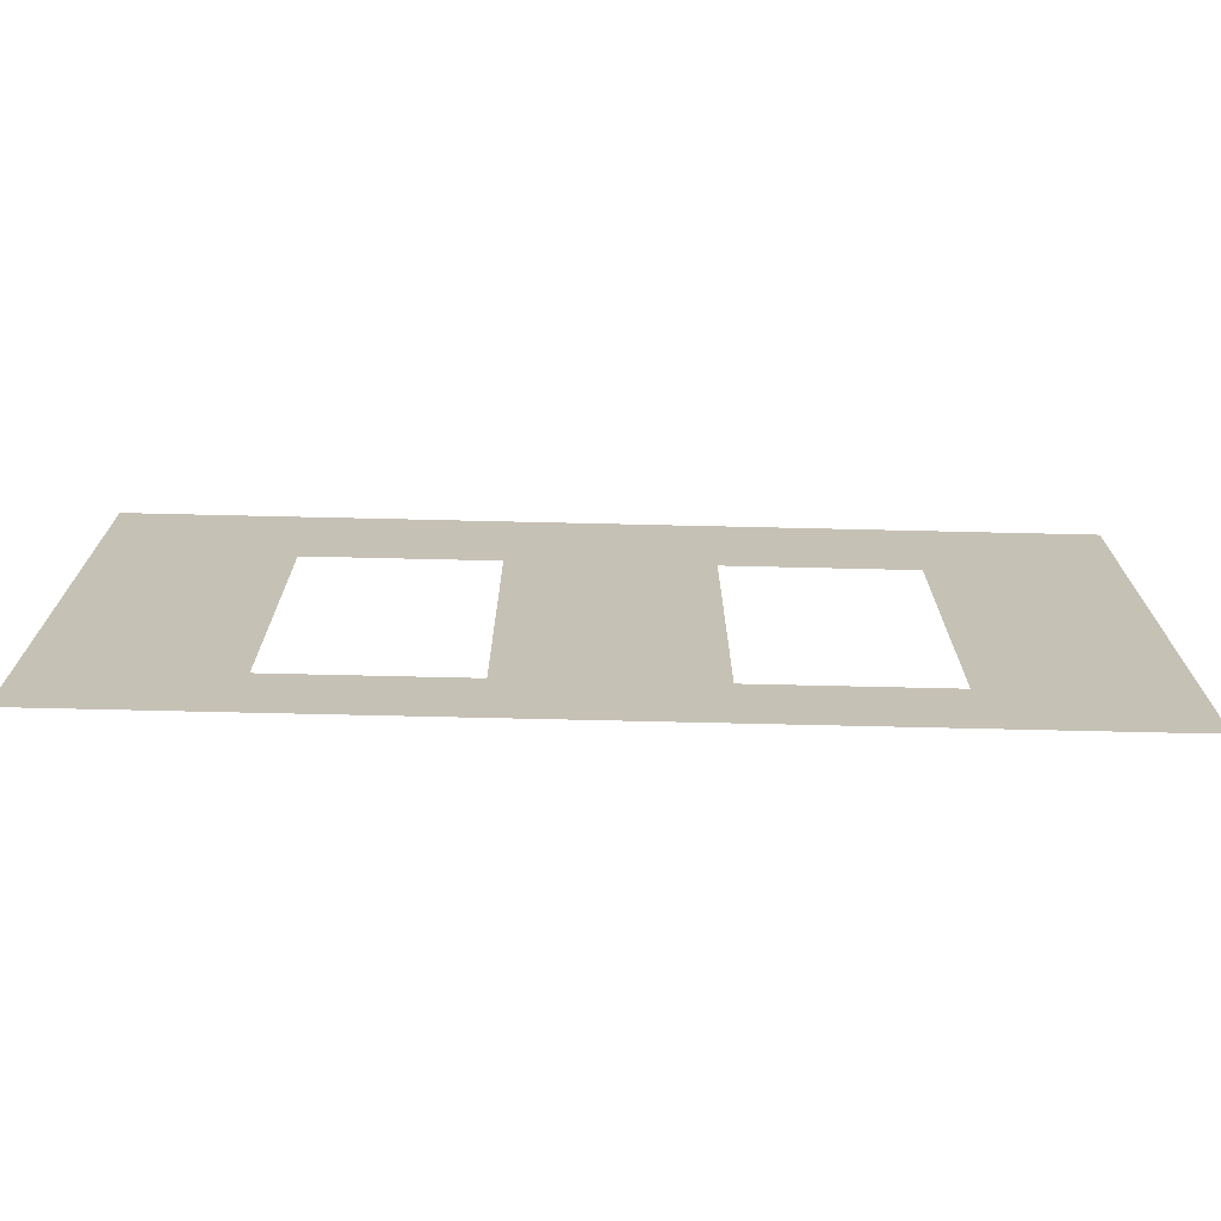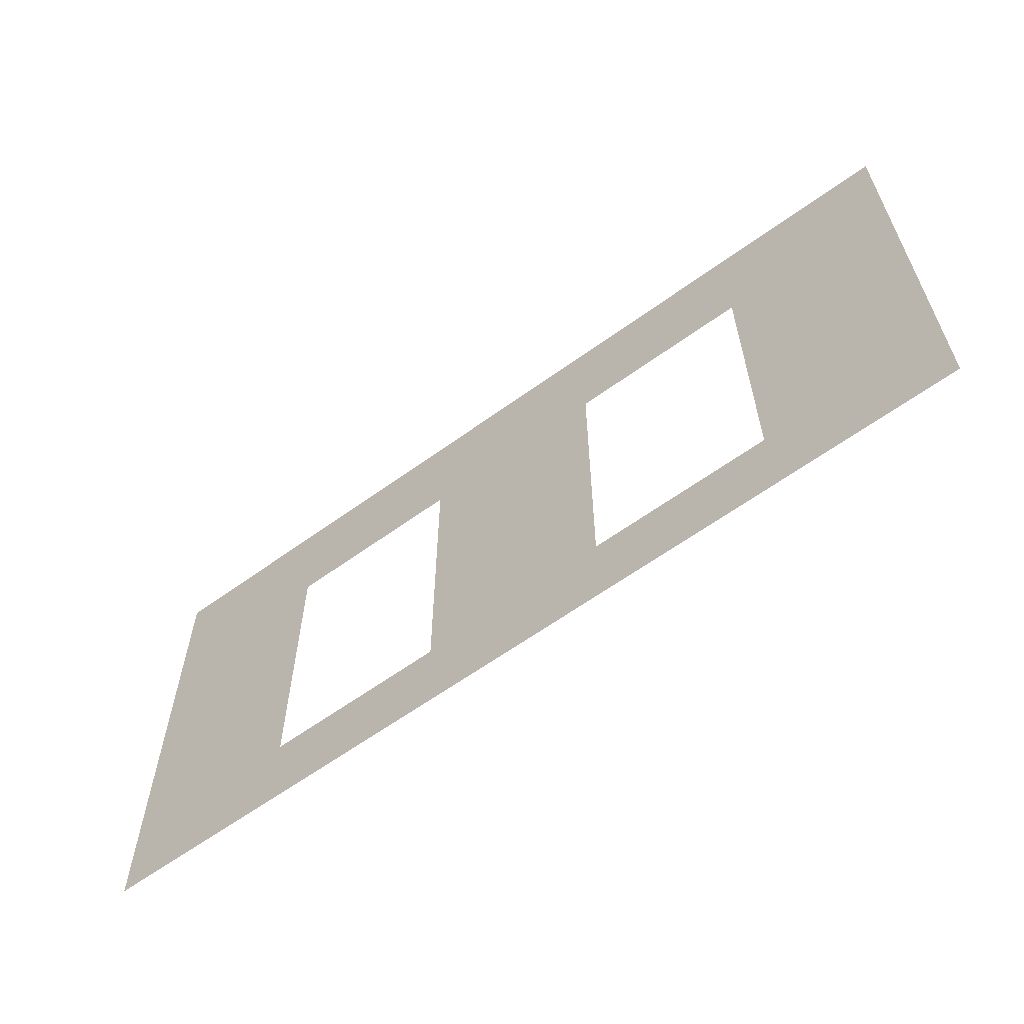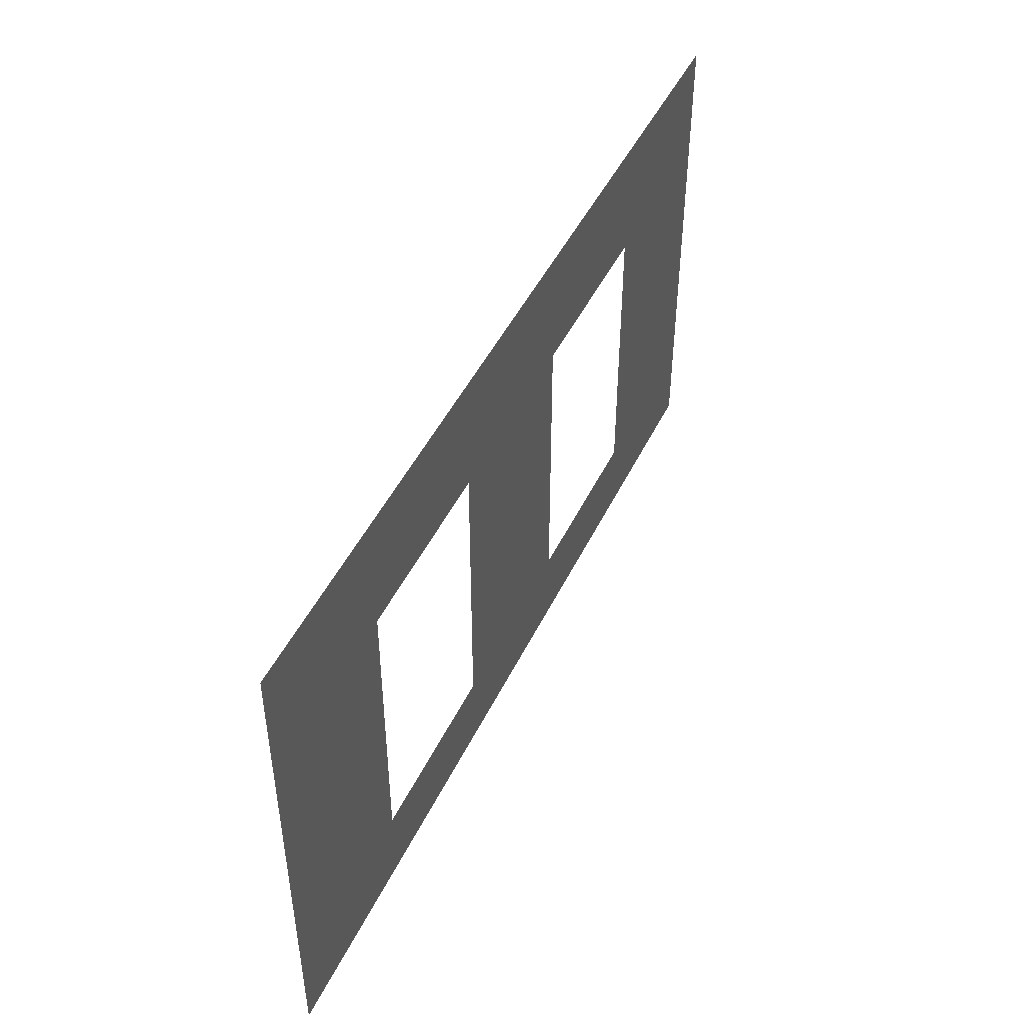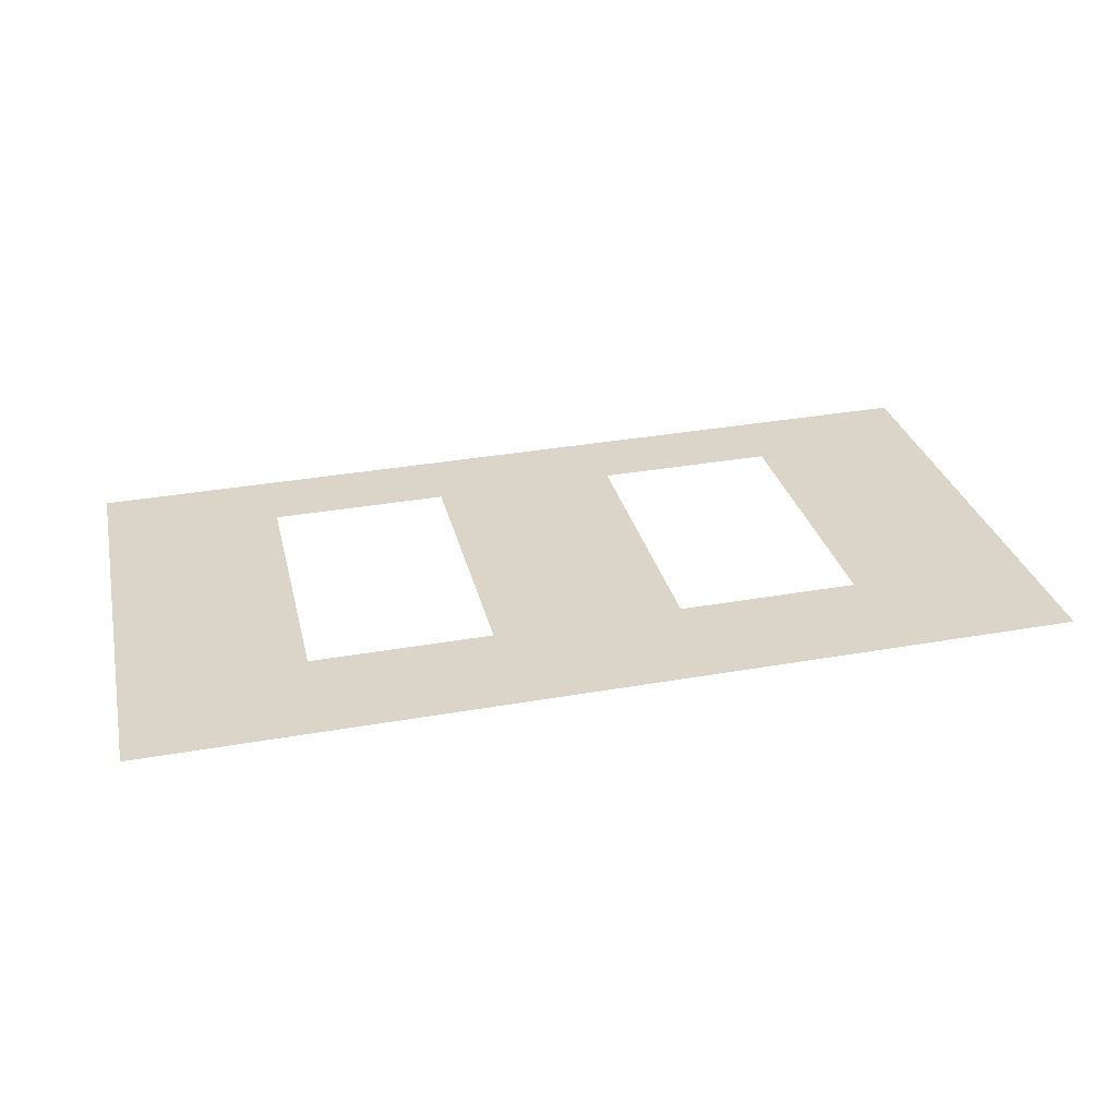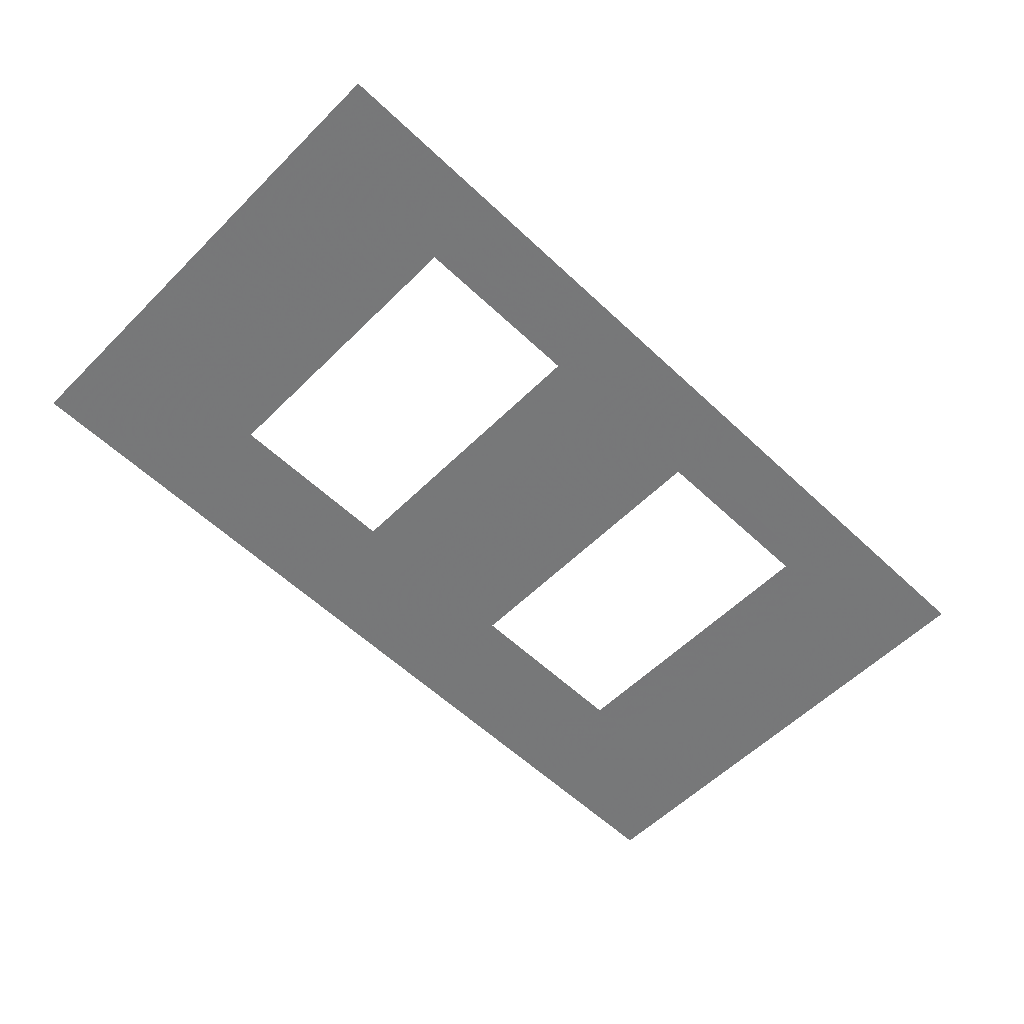
<metadata>
{"format":"obj","ext":"obj","renderer":"f3d","projection":"perspective","resolution":1024,"background":"white","views":[{"elev":-71.4,"azim":-179.9,"up":"+Y"},{"elev":-61.5,"azim":37.9,"up":"+Y"},{"elev":47.0,"azim":-63.7,"up":"+Y"},{"elev":29.3,"azim":167.2,"up":"+Z"},{"elev":-56.4,"azim":-44.1,"up":"+Z"}]}
</metadata>
<code>
o modern_siding_siding_2_board_layout_b_surface
v 24.09 19.74 -73.71
v 24.09 20.99 -73.71
v 25.47 20.99 -73.74
v 25.47 19.74 -73.74
v 24.09 18.5 -73.71
v 25.47 18.5 -73.74
v 24.09 17.25 -73.71
v 25.47 17.25 -73.74
v 24.09 16 -73.71
v 25.47 16 -73.74
v 24.09 14.75 -73.71
v 25.47 14.75 -73.74
v 24.09 13.51 -73.71
v 25.47 13.51 -73.74
v 24.09 12.26 -73.71
v 25.47 12.26 -73.74
v 24.09 11.01 -73.71
v 25.47 11.01 -73.74
v 22.7 19.74 -73.68
v 22.7 20.99 -73.68
v 22.7 18.5 -73.68
v 22.7 17.25 -73.68
v 22.7 16 -73.68
v 22.7 14.75 -73.68
v 22.7 13.51 -73.68
v 22.7 12.26 -73.68
v 22.7 11.01 -73.68
v 21.32 19.74 -73.64
v 21.32 20.99 -73.64
v 21.32 11.01 -73.64
v 21.32 12.26 -73.64
v 19.93 19.74 -73.61
v 19.93 20.99 -73.61
v 19.93 11.01 -73.61
v 19.93 12.26 -73.61
v 18.55 19.74 -73.57
v 18.55 20.99 -73.57
v 18.55 11.01 -73.57
v 18.55 12.26 -73.57
v 17.17 19.74 -73.54
v 17.17 20.99 -73.54
v 17.17 11.01 -73.54
v 17.17 12.26 -73.54
v 15.78 19.74 -73.5
v 15.78 20.99 -73.5
v 15.78 18.5 -73.5
v 17.17 18.5 -73.54
v 15.78 17.25 -73.5
v 17.17 17.25 -73.54
v 15.78 16 -73.5
v 17.17 16 -73.54
v 15.78 14.75 -73.5
v 17.17 14.75 -73.54
v 15.78 13.51 -73.5
v 17.17 13.51 -73.54
v 15.78 12.26 -73.5
v 15.78 11.01 -73.5
v 14.4 19.74 -73.47
v 14.4 20.99 -73.47
v 14.4 11.01 -73.47
v 14.4 12.26 -73.47
v 13.01 19.74 -73.43
v 13.01 20.99 -73.43
v 13.01 11.01 -73.43
v 13.01 12.26 -73.43
v 11.63 19.74 -73.4
v 11.63 20.99 -73.4
v 11.63 11.01 -73.4
v 11.63 12.26 -73.4
v 10.25 19.74 -73.36
v 10.25 20.99 -73.36
v 10.25 11.01 -73.36
v 10.25 12.26 -73.36
v 8.862 19.74 -73.33
v 8.862 20.99 -73.33
v 8.862 18.5 -73.33
v 10.25 18.5 -73.36
v 8.862 17.25 -73.33
v 10.25 17.25 -73.36
v 8.862 16 -73.33
v 10.25 16 -73.36
v 8.862 14.75 -73.33
v 10.25 14.75 -73.36
v 8.862 13.51 -73.33
v 10.25 13.51 -73.36
v 8.862 12.26 -73.33
v 8.862 11.01 -73.33
v 7.477 19.74 -73.29
v 7.477 20.99 -73.29
v 7.477 18.5 -73.29
v 7.477 17.25 -73.29
v 7.477 16 -73.29
v 7.477 14.75 -73.29
v 7.477 13.51 -73.29
v 7.477 12.26 -73.29
v 7.477 11.01 -73.29
v 21.92 18.58 -73.66
v 20.13 18.58 -73.61
v 21.02 18.58 -73.63
v 21.92 17.6 -73.66
v 21.92 16.61 -73.66
v 21.92 15.62 -73.66
v 19.23 18.58 -73.59
v 18.34 18.58 -73.57
v 18.34 17.6 -73.57
v 18.34 16.61 -73.57
v 18.34 15.62 -73.57
v 21.92 13.65 -73.66
v 21.92 14.64 -73.66
v 21.92 12.67 -73.66
v 20.13 12.67 -73.61
v 21.02 12.67 -73.63
v 18.34 14.64 -73.57
v 18.34 13.65 -73.57
v 18.34 12.67 -73.57
v 19.23 12.67 -73.59
v 14.61 18.58 -73.47
v 13.71 18.58 -73.45
v 12.82 18.58 -73.43
v 14.61 17.6 -73.47
v 14.61 16.61 -73.47
v 14.61 15.62 -73.47
v 11.93 18.58 -73.4
v 11.03 18.58 -73.38
v 11.03 17.6 -73.38
v 11.03 16.61 -73.38
v 11.03 15.62 -73.38
v 14.61 13.65 -73.47
v 14.61 14.64 -73.47
v 14.61 12.67 -73.47
v 12.82 12.67 -73.43
v 13.71 12.67 -73.45
v 11.03 14.64 -73.38
v 11.03 13.65 -73.38
v 11.03 12.67 -73.38
v 11.93 12.67 -73.4
f 4 3 2 1
f 6 4 1 5
f 8 6 5 7
f 10 8 7 9
f 12 10 9 11
f 14 12 11 13
f 16 14 13 15
f 18 16 15 17
f 1 2 20 19
f 5 1 19 21
f 7 5 21 22
f 9 7 22 23
f 11 9 23 24
f 13 11 24 25
f 15 13 25 26
f 17 15 26 27
f 19 20 29 28
f 27 26 31 30
f 28 29 33 32
f 30 31 35 34
f 32 33 37 36
f 34 35 39 38
f 36 37 41 40
f 38 39 43 42
f 40 41 45 44
f 47 40 44 46
f 49 47 46 48
f 51 49 48 50
f 53 51 50 52
f 55 53 52 54
f 43 55 54 56
f 42 43 56 57
f 44 45 59 58
f 57 56 61 60
f 58 59 63 62
f 60 61 65 64
f 62 63 67 66
f 64 65 69 68
f 66 67 71 70
f 68 69 73 72
f 70 71 75 74
f 77 70 74 76
f 79 77 76 78
f 81 79 78 80
f 83 81 80 82
f 85 83 82 84
f 73 85 84 86
f 72 73 86 87
f 74 75 89 88
f 76 74 88 90
f 78 76 90 91
f 80 78 91 92
f 82 80 92 93
f 84 82 93 94
f 86 84 94 95
f 87 86 95 96
f 19 97 21
f 97 19 28
f 99 32 98
f 32 99 28
f 28 99 97
f 22 21 100
f 22 100 101 23
f 102 23 101
f 21 97 100
f 103 32 36
f 36 40 104
f 104 40 47
f 36 104 103
f 106 105 49
f 49 105 104 47
f 49 51 106
f 103 98 32
f 107 106 51
f 25 24 108
f 24 109 108
f 109 24 23 102
f 25 108 110
f 26 110 31
f 110 26 25
f 31 112 111 35
f 112 31 110
f 107 51 53 113
f 55 114 113 53
f 114 55 43 115
f 35 111 116 39
f 39 115 43
f 115 39 116
f 44 117 46
f 117 44 58
f 62 119 118 58
f 58 118 117
f 46 117 120 48
f 48 120 121 50
f 122 50 121
f 119 62 66 123
f 66 70 124
f 124 70 77
f 66 124 123
f 126 125 79
f 79 125 124 77
f 79 81 126
f 81 127 126
f 52 129 128 54
f 129 52 50 122
f 130 56 54 128
f 56 130 61
f 61 132 131 65
f 132 61 130
f 127 81 83 133
f 85 134 133 83
f 134 85 73 135
f 65 131 136 69
f 69 135 73
f 135 69 136

</code>
